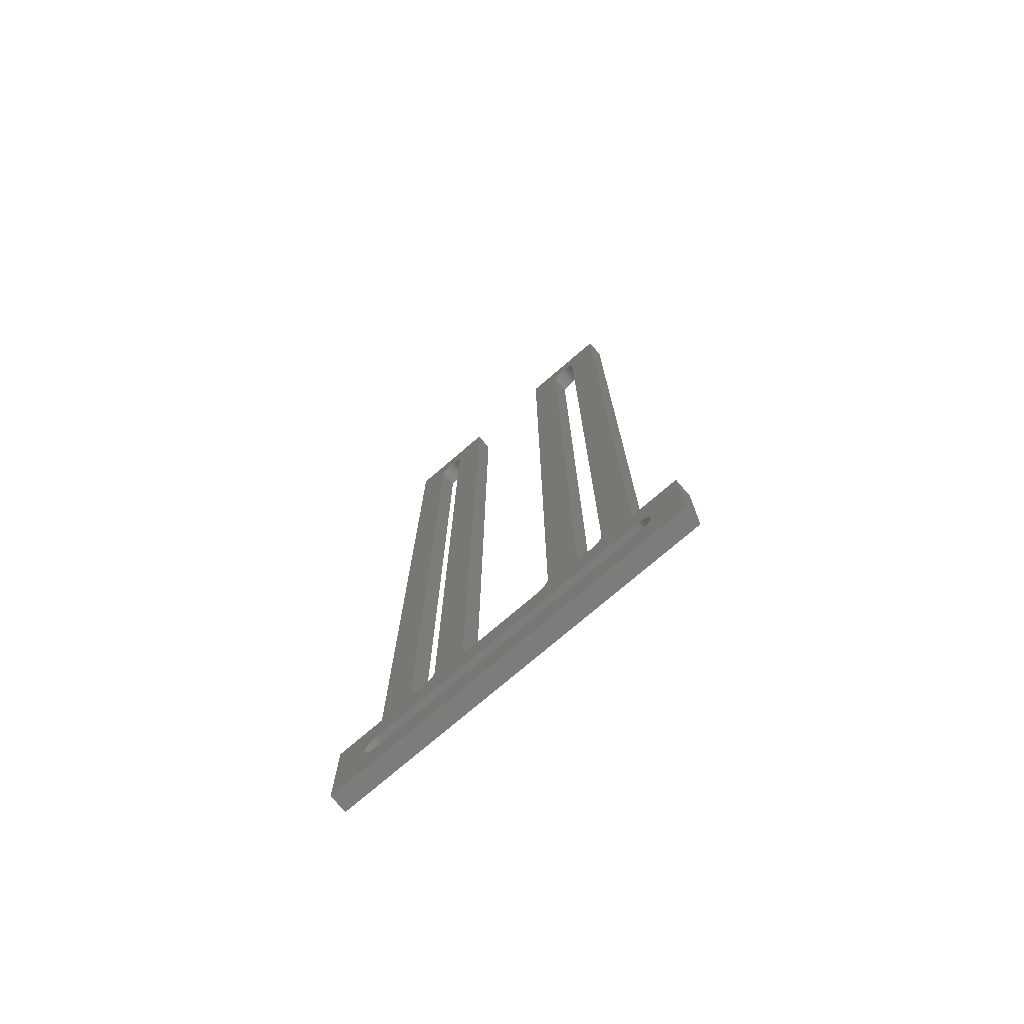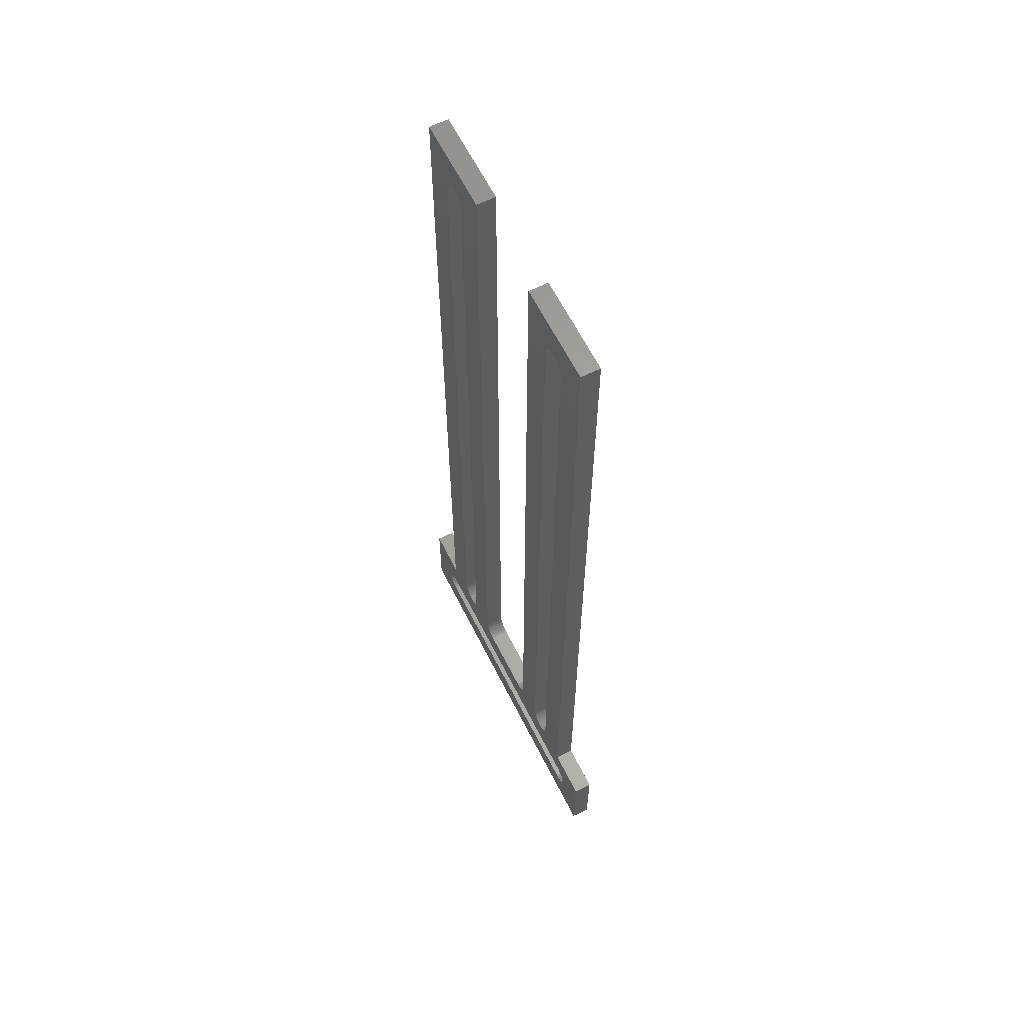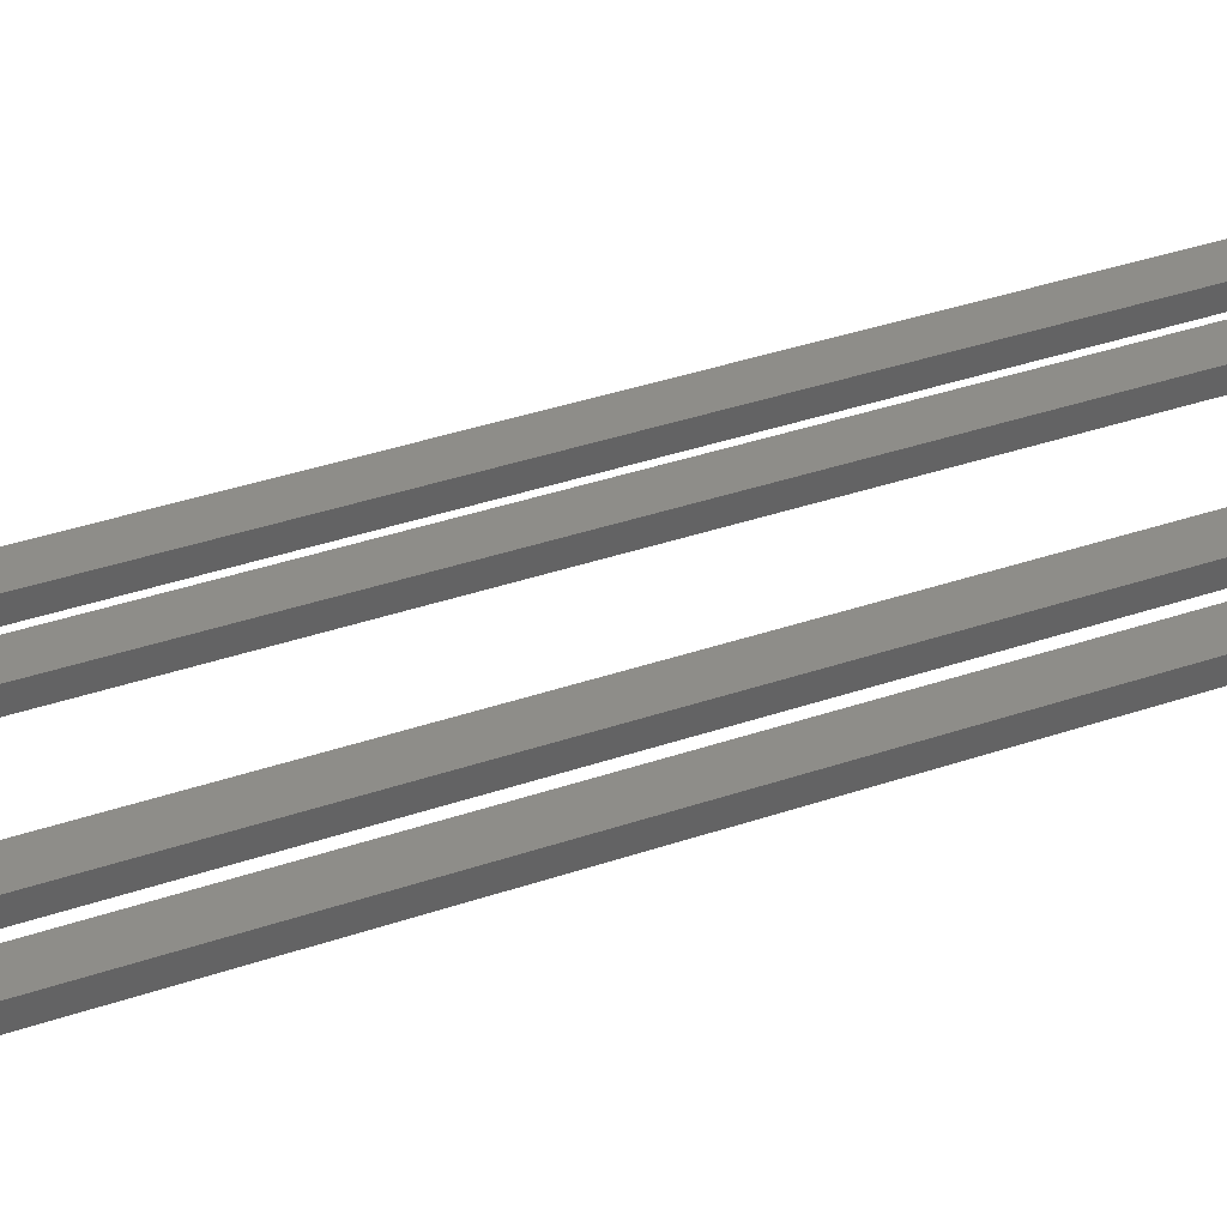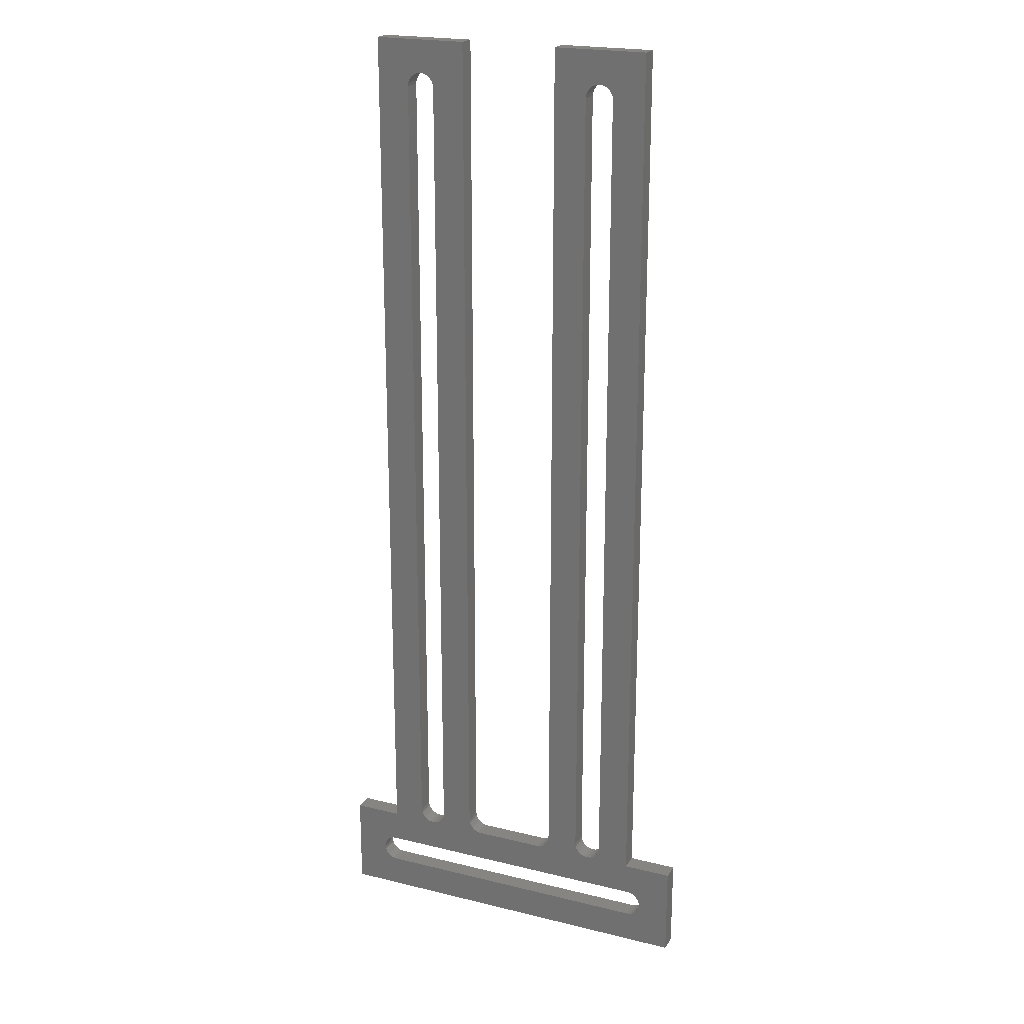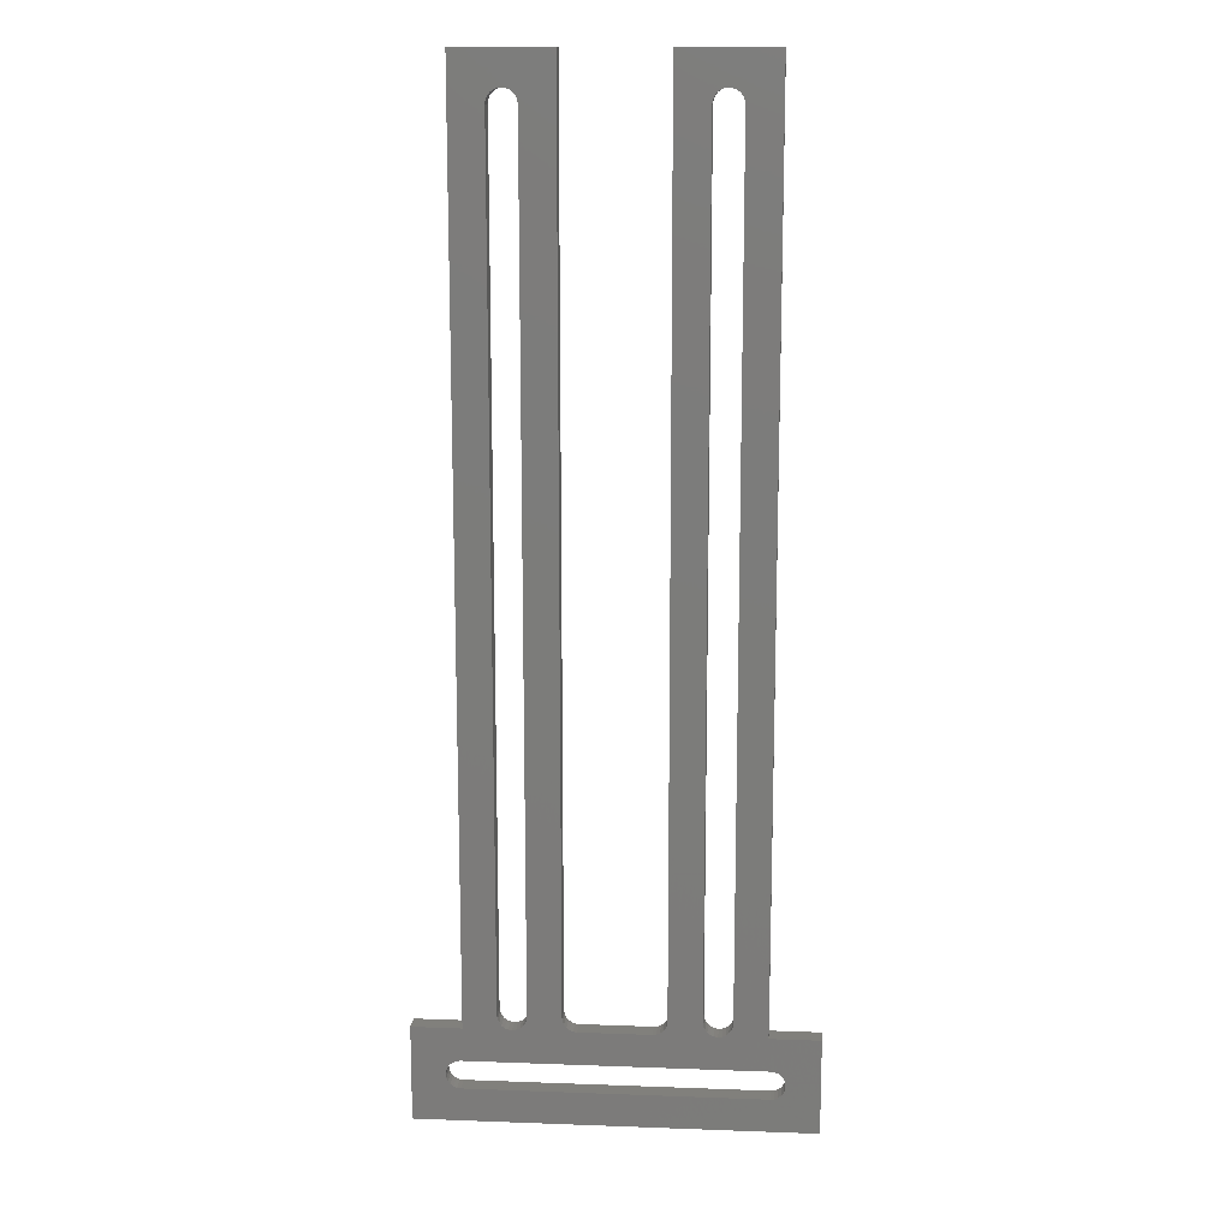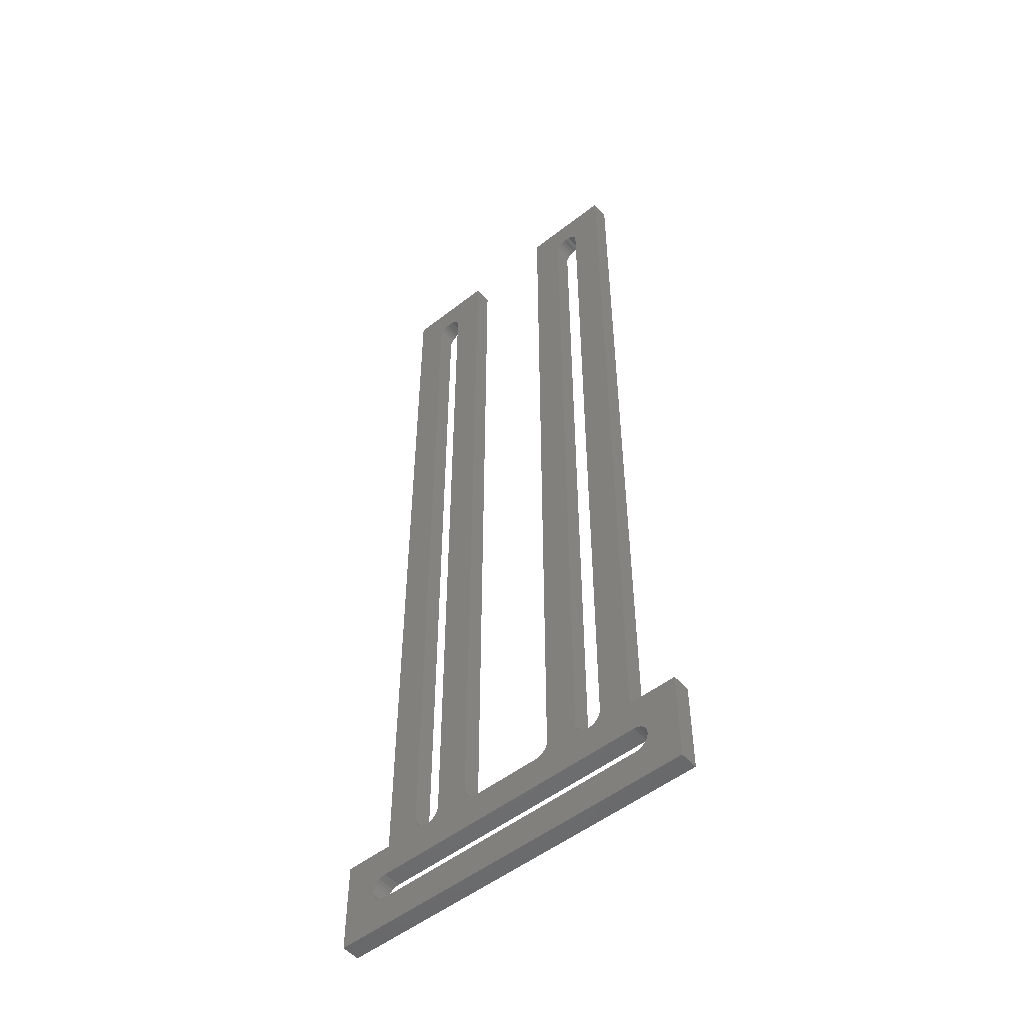
<metadata>
{"format":"stl","ext":"stl","renderer":"f3d","projection":"perspective","resolution":1024,"background":"white","views":[{"elev":-75.4,"azim":-139.4,"up":"+Y"},{"elev":62.6,"azim":63.4,"up":"+Y"},{"elev":39.2,"azim":67.1,"up":"+Z"},{"elev":21.2,"azim":-156.3,"up":"+Y"},{"elev":13.9,"azim":4.7,"up":"+Y"},{"elev":-51.9,"azim":-139.8,"up":"+Y"}]}
</metadata>
<code>
# stl→obj: 204 verts, 416 faces
v 127.1 -55.27 76.35
v 127.1 -55.27 80.35
v 127 -54.5 76.35
v 127 -54.5 80.35
v 126.7 -53.77 76.35
v 126.7 -53.77 80.35
v 126.2 -53.15 76.35
v 126.2 -53.15 80.35
v 125.6 -52.68 76.35
v 125.6 -52.68 80.35
v 124.9 -52.38 76.35
v 124.9 -52.38 80.35
v 124.1 -52.27 76.35
v 124.1 -52.27 80.35
v 123.3 -52.38 76.35
v 123.3 -52.38 80.35
v 122.6 -52.68 76.35
v 122.6 -52.68 80.35
v 122 -53.15 76.35
v 122 -53.15 80.35
v 121.5 -53.77 76.35
v 121.5 -53.77 80.35
v 121.2 -54.5 76.35
v 121.2 -54.5 80.35
v 121.1 -55.27 76.35
v 121.1 -55.27 80.35
v 121.1 -232.3 80.35
v 121.1 -232.3 76.35
v 162.1 -55.27 80.35
v 162.1 -232.3 80.35
v 162.1 -55.27 76.35
v 162.1 -232.3 76.35
v 168.1 -55.27 76.35
v 168.1 -55.27 80.35
v 168 -54.5 76.35
v 168 -54.5 80.35
v 167.7 -53.77 76.35
v 167.7 -53.77 80.35
v 167.2 -53.15 76.35
v 167.2 -53.15 80.35
v 166.6 -52.68 76.35
v 166.6 -52.68 80.35
v 165.9 -52.38 76.35
v 165.9 -52.38 80.35
v 165.1 -52.27 76.35
v 165.1 -52.27 80.35
v 164.3 -52.38 76.35
v 164.3 -52.38 80.35
v 163.6 -52.68 76.35
v 163.6 -52.68 80.35
v 163 -53.15 76.35
v 163 -53.15 80.35
v 162.5 -53.77 76.35
v 162.5 -53.77 80.35
v 162.2 -54.5 76.35
v 162.2 -54.5 80.35
v 162.2 -233.1 76.35
v 162.2 -233.1 80.35
v 162.5 -233.8 76.35
v 162.5 -233.8 80.35
v 163 -234.4 76.35
v 163 -234.4 80.35
v 163.6 -234.9 76.35
v 163.6 -234.9 80.35
v 164.3 -235.2 76.35
v 164.3 -235.2 80.35
v 165.1 -235.3 76.35
v 165.1 -235.3 80.35
v 165.9 -235.2 76.35
v 165.9 -235.2 80.35
v 166.6 -234.9 76.35
v 166.6 -234.9 80.35
v 167.2 -234.4 76.35
v 167.2 -234.4 80.35
v 167.7 -233.8 76.35
v 167.7 -233.8 80.35
v 168 -233.1 76.35
v 168 -233.1 80.35
v 168.1 -232.3 76.35
v 168.1 -232.3 80.35
v 152.1 -235.3 76.35
v 152.1 -235.3 80.35
v 152.9 -235.2 76.35
v 152.9 -235.2 80.35
v 153.6 -234.9 76.35
v 153.6 -234.9 80.35
v 154.2 -234.4 76.35
v 154.2 -234.4 80.35
v 154.7 -233.8 76.35
v 154.7 -233.8 80.35
v 155 -233.1 76.35
v 155 -233.1 80.35
v 155.1 -232.3 76.35
v 155.1 -232.3 80.35
v 155.1 -45.27 80.35
v 155.1 -45.27 76.35
v 127.1 -232.3 76.35
v 127.1 -232.3 80.35
v 137.1 -235.3 80.35
v 137.1 -235.3 76.35
v 136.3 -235.2 80.35
v 136.3 -235.2 76.35
v 135.6 -234.9 80.35
v 135.6 -234.9 76.35
v 135 -234.4 80.35
v 135 -234.4 76.35
v 134.5 -233.8 80.35
v 134.5 -233.8 76.35
v 134.2 -233.1 80.35
v 134.2 -233.1 76.35
v 134.1 -232.3 80.35
v 134.1 -232.3 76.35
v 134.1 -45.27 76.35
v 134.1 -45.27 80.35
v 127 -233.1 80.35
v 127 -233.1 76.35
v 126.7 -233.8 80.35
v 126.7 -233.8 76.35
v 126.2 -234.4 80.35
v 126.2 -234.4 76.35
v 125.6 -234.9 80.35
v 125.6 -234.9 76.35
v 124.9 -235.2 80.35
v 124.9 -235.2 76.35
v 124.1 -235.3 80.35
v 124.1 -235.3 76.35
v 123.3 -235.2 80.35
v 123.3 -235.2 76.35
v 122.6 -234.9 80.35
v 122.6 -234.9 76.35
v 122 -234.4 80.35
v 122 -234.4 76.35
v 121.5 -233.8 80.35
v 121.5 -233.8 76.35
v 121.2 -233.1 80.35
v 121.2 -233.1 76.35
v 114.1 -45.27 76.35
v 114.1 -45.27 80.35
v 114.1 -235.3 76.35
v 114.1 -235.3 80.35
v 103.6 -235.3 76.35
v 103.6 -235.3 80.35
v 175.1 -235.3 76.35
v 175.1 -45.27 76.35
v 175.1 -235.3 80.35
v 175.1 -45.27 80.35
v 185.6 -235.3 80.35
v 185.6 -235.3 76.35
v 113.6 -248.3 80.35
v 113.6 -248.3 76.35
v 112.8 -248.2 80.35
v 112.8 -248.2 76.35
v 112.1 -247.9 80.35
v 112.1 -247.9 76.35
v 111.5 -247.4 80.35
v 111.5 -247.4 76.35
v 111 -246.8 80.35
v 111 -246.8 76.35
v 110.7 -246.1 80.35
v 110.7 -246.1 76.35
v 110.6 -245.3 80.35
v 110.6 -245.3 76.35
v 110.7 -244.5 80.35
v 110.7 -244.5 76.35
v 111 -243.8 80.35
v 111 -243.8 76.35
v 111.5 -243.2 80.35
v 111.5 -243.2 76.35
v 112.1 -242.7 80.35
v 112.1 -242.7 76.35
v 112.8 -242.4 80.35
v 112.8 -242.4 76.35
v 113.6 -242.3 80.35
v 113.6 -242.3 76.35
v 175.6 -242.3 76.35
v 175.6 -242.3 80.35
v 176.4 -242.4 80.35
v 176.4 -242.4 76.35
v 177.1 -242.7 80.35
v 177.1 -242.7 76.35
v 177.7 -243.2 80.35
v 177.7 -243.2 76.35
v 178.2 -243.8 80.35
v 178.2 -243.8 76.35
v 178.5 -244.5 80.35
v 178.5 -244.5 76.35
v 178.6 -245.3 80.35
v 178.6 -245.3 76.35
v 178.5 -246.1 80.35
v 178.5 -246.1 76.35
v 178.2 -246.8 80.35
v 178.2 -246.8 76.35
v 177.7 -247.4 80.35
v 177.7 -247.4 76.35
v 177.1 -247.9 80.35
v 177.1 -247.9 76.35
v 176.4 -248.2 80.35
v 176.4 -248.2 76.35
v 175.6 -248.3 80.35
v 175.6 -248.3 76.35
v 103.6 -255.3 76.35
v 103.6 -255.3 80.35
v 185.6 -255.3 76.35
v 185.6 -255.3 80.35
f 1 2 3
f 3 2 4
f 3 4 5
f 5 4 6
f 5 6 7
f 7 6 8
f 7 8 9
f 9 8 10
f 9 10 11
f 11 10 12
f 11 12 13
f 13 12 14
f 13 14 15
f 15 14 16
f 15 16 17
f 17 16 18
f 17 18 19
f 19 18 20
f 19 20 21
f 21 20 22
f 21 22 23
f 23 22 24
f 23 24 25
f 25 24 26
f 26 27 25
f 25 27 28
f 29 30 31
f 31 30 32
f 33 34 35
f 35 34 36
f 35 36 37
f 37 36 38
f 37 38 39
f 39 38 40
f 39 40 41
f 41 40 42
f 41 42 43
f 43 42 44
f 43 44 45
f 45 44 46
f 45 46 47
f 47 46 48
f 47 48 49
f 49 48 50
f 49 50 51
f 51 50 52
f 51 52 53
f 53 52 54
f 53 54 55
f 55 54 56
f 55 56 31
f 31 56 29
f 32 30 57
f 57 30 58
f 57 58 59
f 59 58 60
f 59 60 61
f 61 60 62
f 61 62 63
f 63 62 64
f 63 64 65
f 65 64 66
f 65 66 67
f 67 66 68
f 67 68 69
f 69 68 70
f 69 70 71
f 71 70 72
f 71 72 73
f 73 72 74
f 73 74 75
f 75 74 76
f 75 76 77
f 77 76 78
f 77 78 79
f 79 78 80
f 33 79 34
f 34 79 80
f 81 82 83
f 83 82 84
f 83 84 85
f 85 84 86
f 85 86 87
f 87 86 88
f 87 88 89
f 89 88 90
f 89 90 91
f 91 90 92
f 91 92 93
f 93 92 94
f 94 95 93
f 93 95 96
f 1 97 2
f 2 97 98
f 99 100 101
f 101 100 102
f 101 102 103
f 103 102 104
f 103 104 105
f 105 104 106
f 105 106 107
f 107 106 108
f 107 108 109
f 109 108 110
f 109 110 111
f 111 110 112
f 112 113 111
f 111 113 114
f 98 97 115
f 115 97 116
f 115 116 117
f 117 116 118
f 117 118 119
f 119 118 120
f 119 120 121
f 121 120 122
f 121 122 123
f 123 122 124
f 123 124 125
f 125 124 126
f 125 126 127
f 127 126 128
f 127 128 129
f 129 128 130
f 129 130 131
f 131 130 132
f 131 132 133
f 133 132 134
f 133 134 135
f 135 134 136
f 135 136 27
f 27 136 28
f 113 137 114
f 114 137 138
f 137 139 138
f 138 139 140
f 139 141 140
f 140 141 142
f 81 100 82
f 82 100 99
f 143 144 145
f 145 144 146
f 144 96 146
f 146 96 95
f 145 147 143
f 143 147 148
f 149 150 151
f 151 150 152
f 151 152 153
f 153 152 154
f 153 154 155
f 155 154 156
f 155 156 157
f 157 156 158
f 157 158 159
f 159 158 160
f 159 160 161
f 161 160 162
f 161 162 163
f 163 162 164
f 163 164 165
f 165 164 166
f 165 166 167
f 167 166 168
f 167 168 169
f 169 168 170
f 169 170 171
f 171 170 172
f 171 172 173
f 173 172 174
f 174 175 173
f 173 175 176
f 176 175 177
f 177 175 178
f 177 178 179
f 179 178 180
f 179 180 181
f 181 180 182
f 181 182 183
f 183 182 184
f 183 184 185
f 185 184 186
f 185 186 187
f 187 186 188
f 187 188 189
f 189 188 190
f 189 190 191
f 191 190 192
f 191 192 193
f 193 192 194
f 193 194 195
f 195 194 196
f 195 196 197
f 197 196 198
f 197 198 199
f 199 198 200
f 149 199 150
f 150 199 200
f 141 201 142
f 142 201 202
f 203 148 204
f 204 148 147
f 201 203 202
f 202 203 204
f 115 109 98
f 98 109 111
f 98 111 2
f 2 111 114
f 2 114 4
f 4 114 6
f 6 114 8
f 8 114 10
f 10 114 12
f 12 114 14
f 14 114 138
f 14 138 16
f 16 138 18
f 18 138 20
f 20 138 22
f 22 138 24
f 24 138 26
f 26 138 140
f 26 140 27
f 27 140 135
f 135 140 173
f 135 173 133
f 133 173 131
f 131 173 129
f 129 173 127
f 127 173 125
f 125 173 123
f 123 173 101
f 123 101 121
f 121 101 103
f 121 103 119
f 119 103 105
f 119 105 117
f 117 105 107
f 117 107 115
f 115 107 109
f 34 80 145
f 145 80 78
f 145 78 176
f 176 78 76
f 176 76 74
f 74 72 176
f 176 72 70
f 176 70 68
f 68 66 176
f 176 66 84
f 176 84 82
f 84 66 86
f 86 66 64
f 86 64 88
f 88 64 62
f 88 62 90
f 90 62 60
f 90 60 92
f 92 60 58
f 92 58 94
f 94 58 30
f 94 30 29
f 94 29 95
f 95 29 56
f 95 56 54
f 54 52 95
f 95 52 50
f 95 50 48
f 48 46 95
f 95 46 146
f 146 46 44
f 146 44 42
f 42 40 146
f 146 40 38
f 146 38 36
f 36 34 146
f 146 34 145
f 176 177 145
f 145 177 179
f 145 179 181
f 145 181 147
f 147 181 183
f 147 183 185
f 185 187 147
f 147 187 204
f 204 187 189
f 204 189 191
f 191 193 204
f 204 193 195
f 204 195 197
f 197 199 204
f 204 199 149
f 204 149 202
f 202 149 151
f 202 151 153
f 153 155 202
f 202 155 157
f 202 157 159
f 159 161 202
f 202 161 142
f 142 161 163
f 142 163 165
f 165 167 142
f 142 167 140
f 140 167 169
f 140 169 171
f 171 173 140
f 101 173 99
f 99 173 176
f 99 176 82
f 96 31 93
f 93 31 32
f 93 32 91
f 91 32 57
f 91 57 89
f 89 57 59
f 89 59 87
f 87 59 61
f 87 61 85
f 85 61 63
f 85 63 83
f 83 63 65
f 83 65 175
f 175 65 67
f 175 67 69
f 144 45 96
f 96 45 47
f 96 47 49
f 143 33 144
f 144 33 35
f 144 35 37
f 148 182 143
f 143 182 180
f 143 180 178
f 203 188 148
f 148 188 186
f 148 186 184
f 201 200 203
f 203 200 198
f 203 198 196
f 141 162 201
f 201 162 160
f 201 160 158
f 139 168 141
f 141 168 166
f 141 166 164
f 137 25 139
f 139 25 28
f 139 28 136
f 113 13 137
f 137 13 15
f 137 15 17
f 112 1 113
f 113 1 3
f 113 3 5
f 110 116 112
f 112 116 97
f 112 97 1
f 116 110 118
f 118 110 108
f 118 108 120
f 120 108 106
f 120 106 122
f 122 106 104
f 122 104 124
f 124 104 102
f 124 102 174
f 174 102 100
f 174 100 81
f 174 81 175
f 175 81 83
f 5 7 113
f 113 7 9
f 113 9 11
f 11 13 113
f 17 19 137
f 137 19 21
f 137 21 23
f 23 25 137
f 139 136 174
f 174 136 134
f 174 134 132
f 132 130 174
f 174 130 128
f 174 128 126
f 126 124 174
f 196 194 203
f 203 194 192
f 203 192 190
f 190 188 203
f 184 182 148
f 178 175 143
f 143 175 77
f 143 77 79
f 174 172 139
f 139 172 170
f 139 170 168
f 164 162 141
f 158 156 201
f 201 156 154
f 201 154 152
f 152 150 201
f 201 150 200
f 69 71 175
f 175 71 73
f 175 73 75
f 75 77 175
f 79 33 143
f 37 39 144
f 144 39 41
f 144 41 43
f 43 45 144
f 49 51 96
f 96 51 53
f 96 53 55
f 55 31 96

</code>
